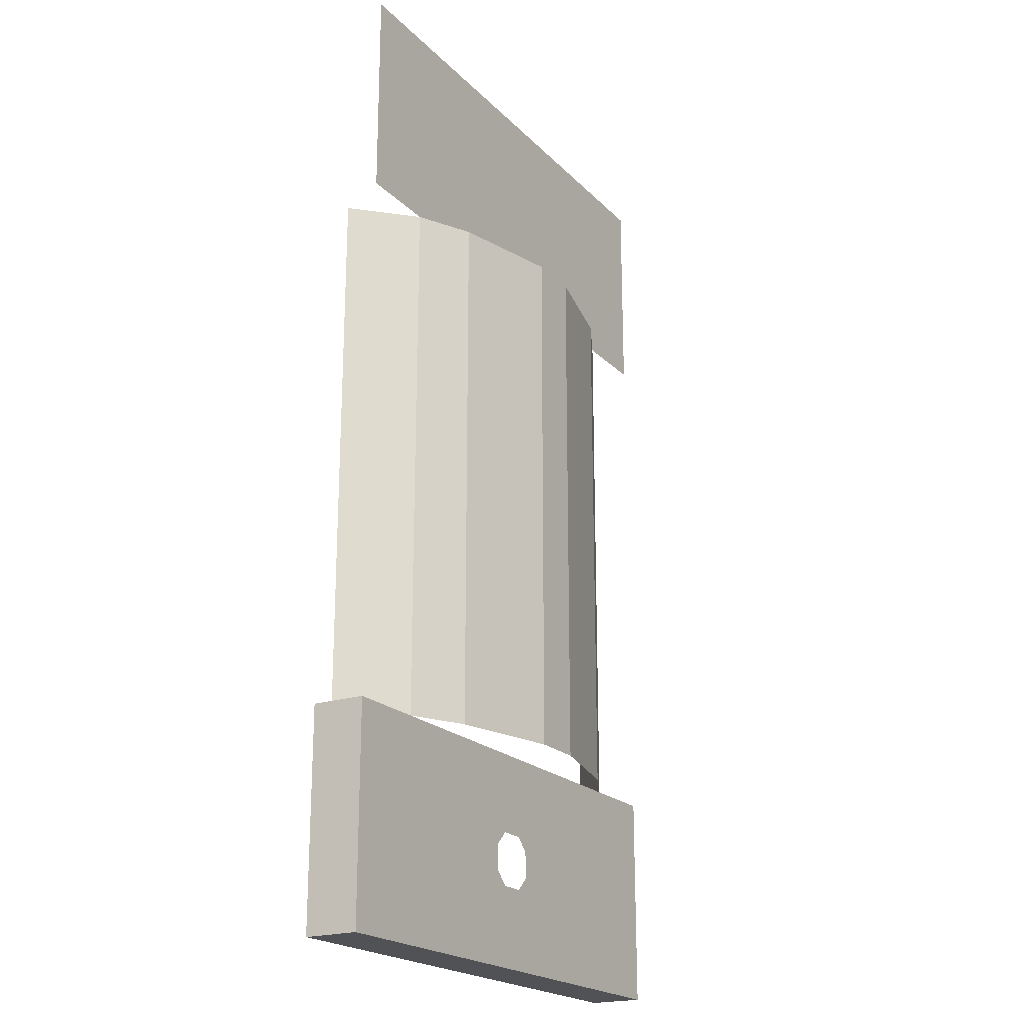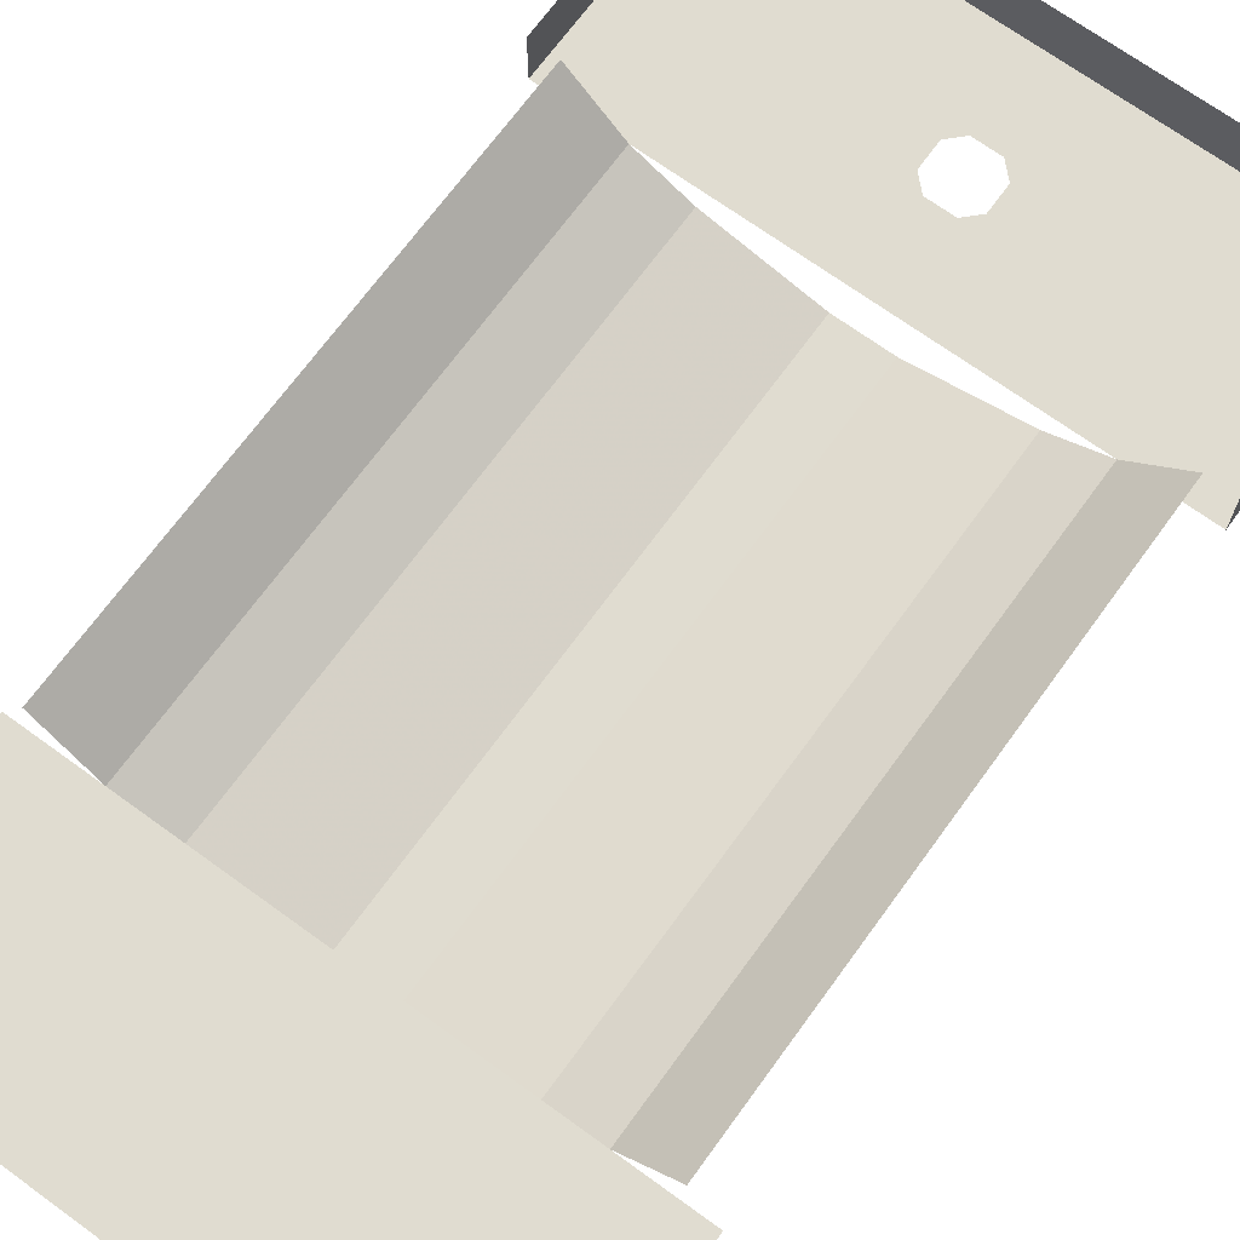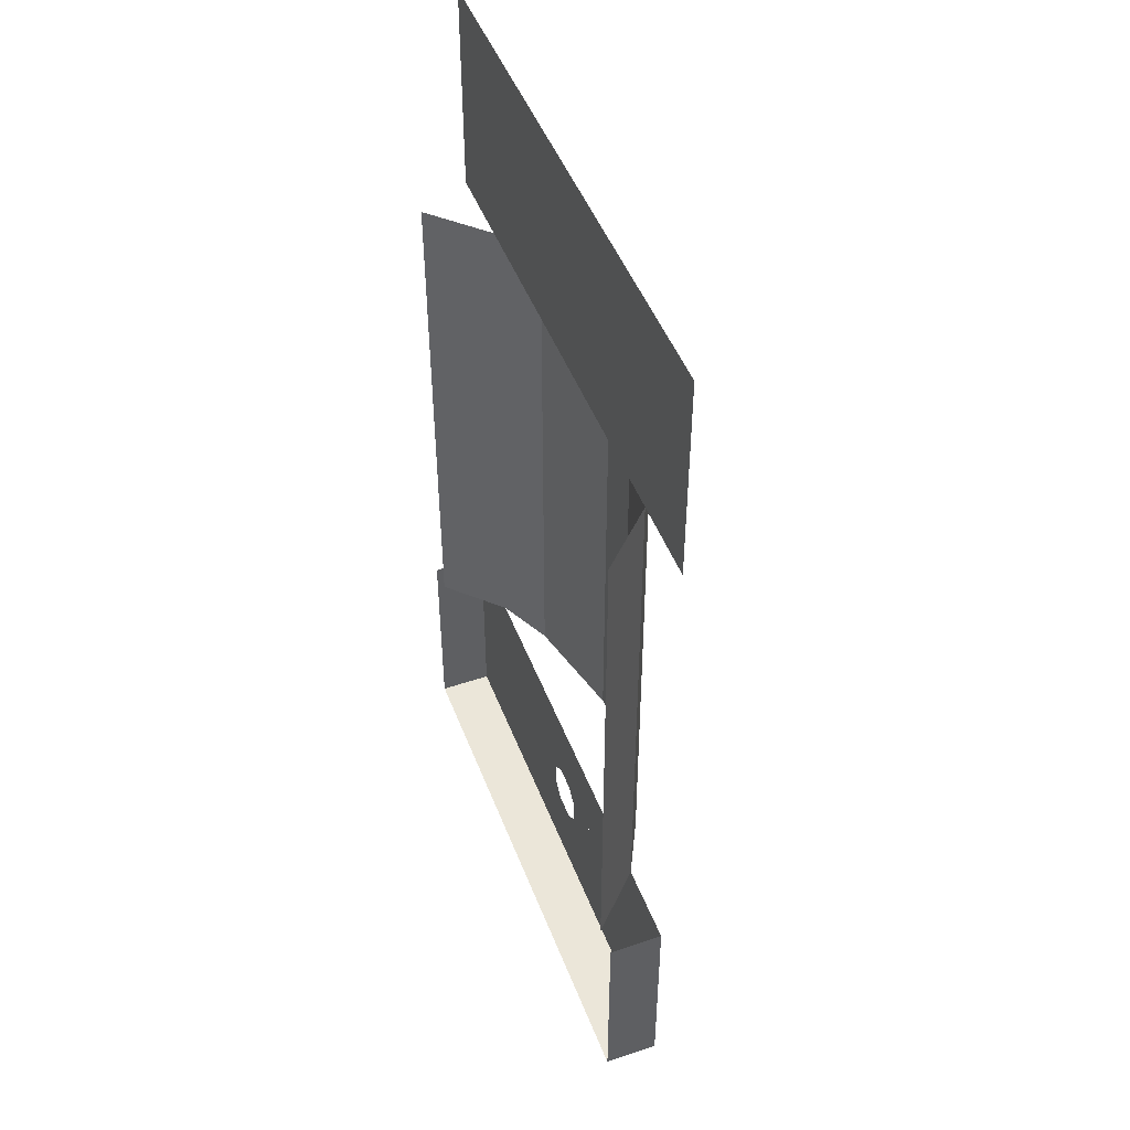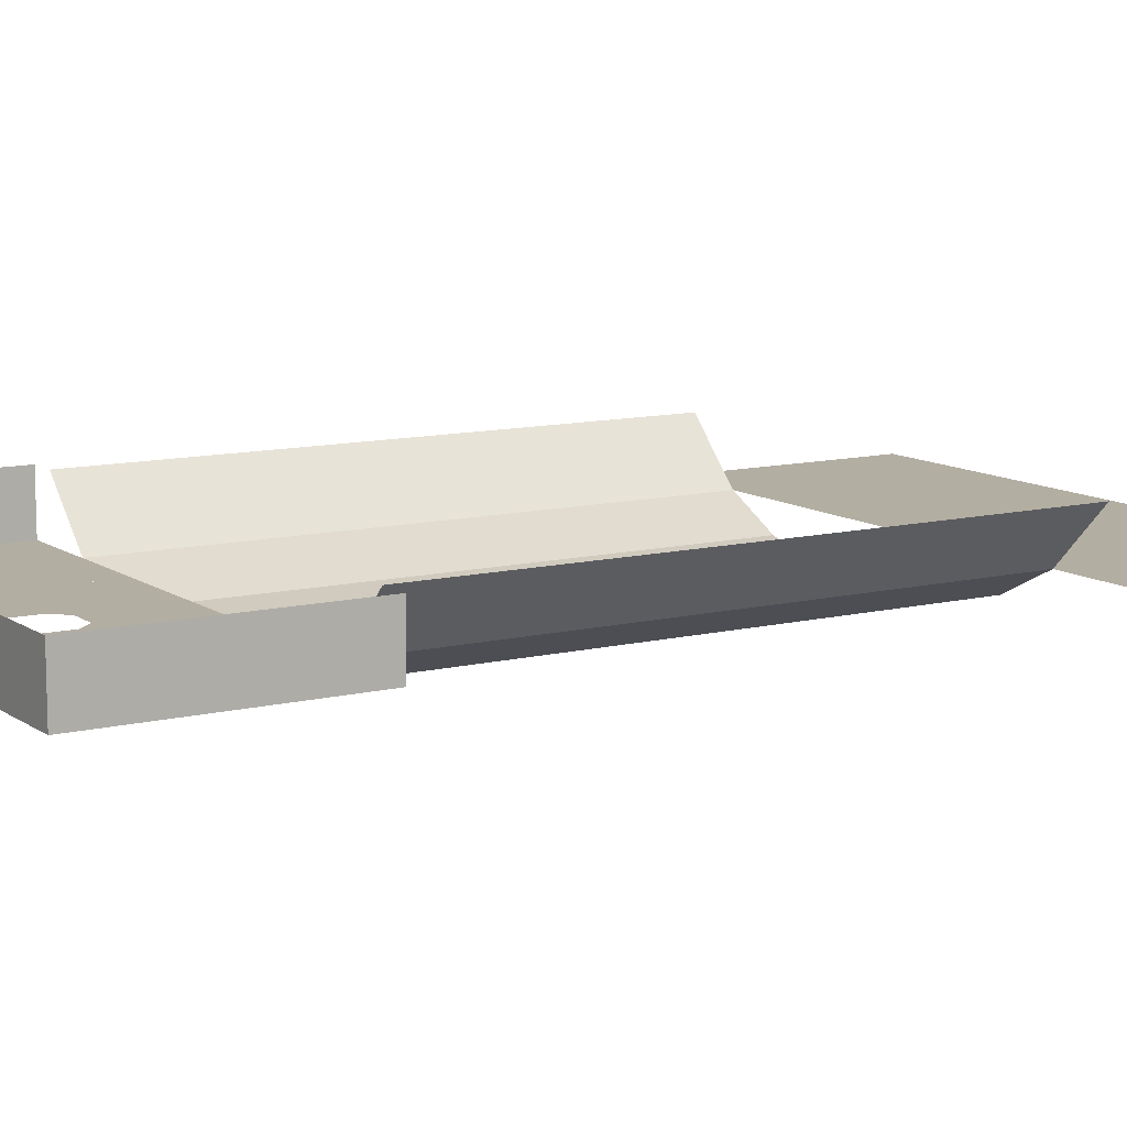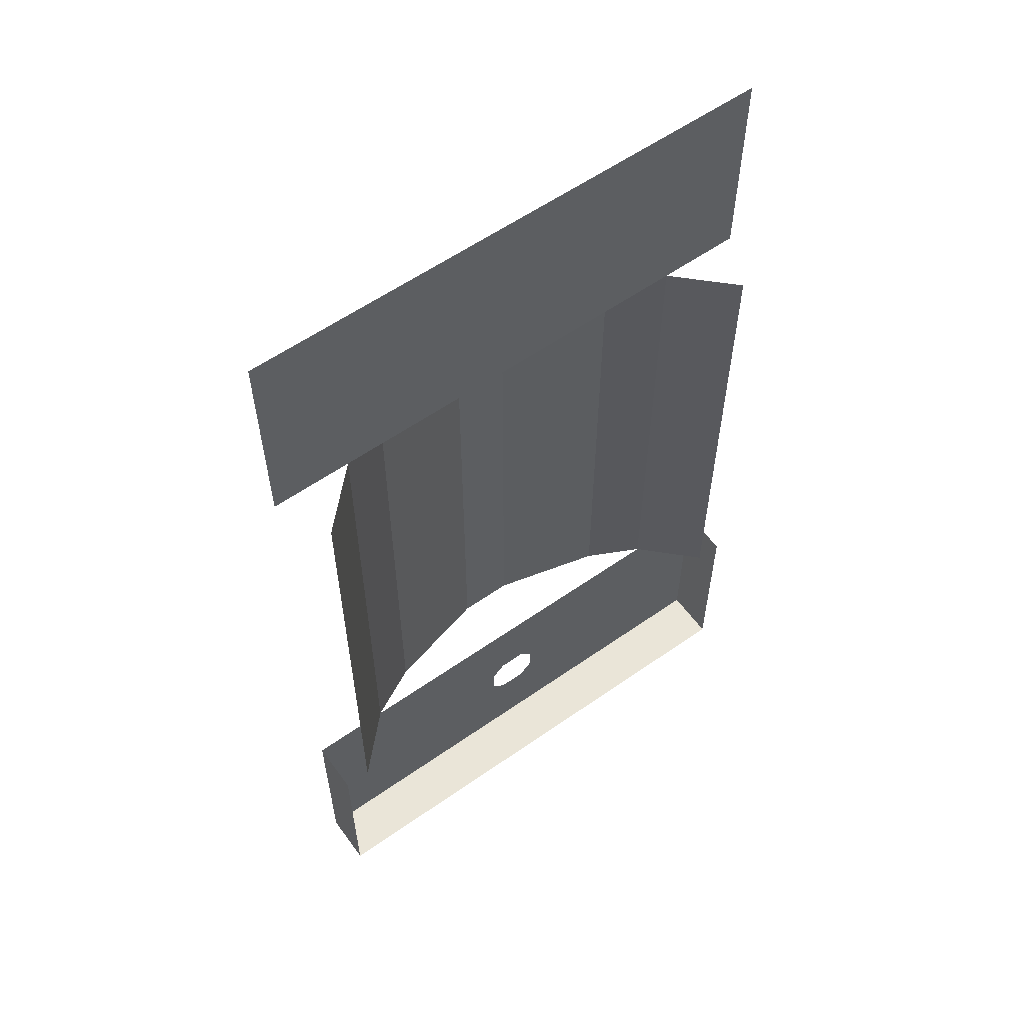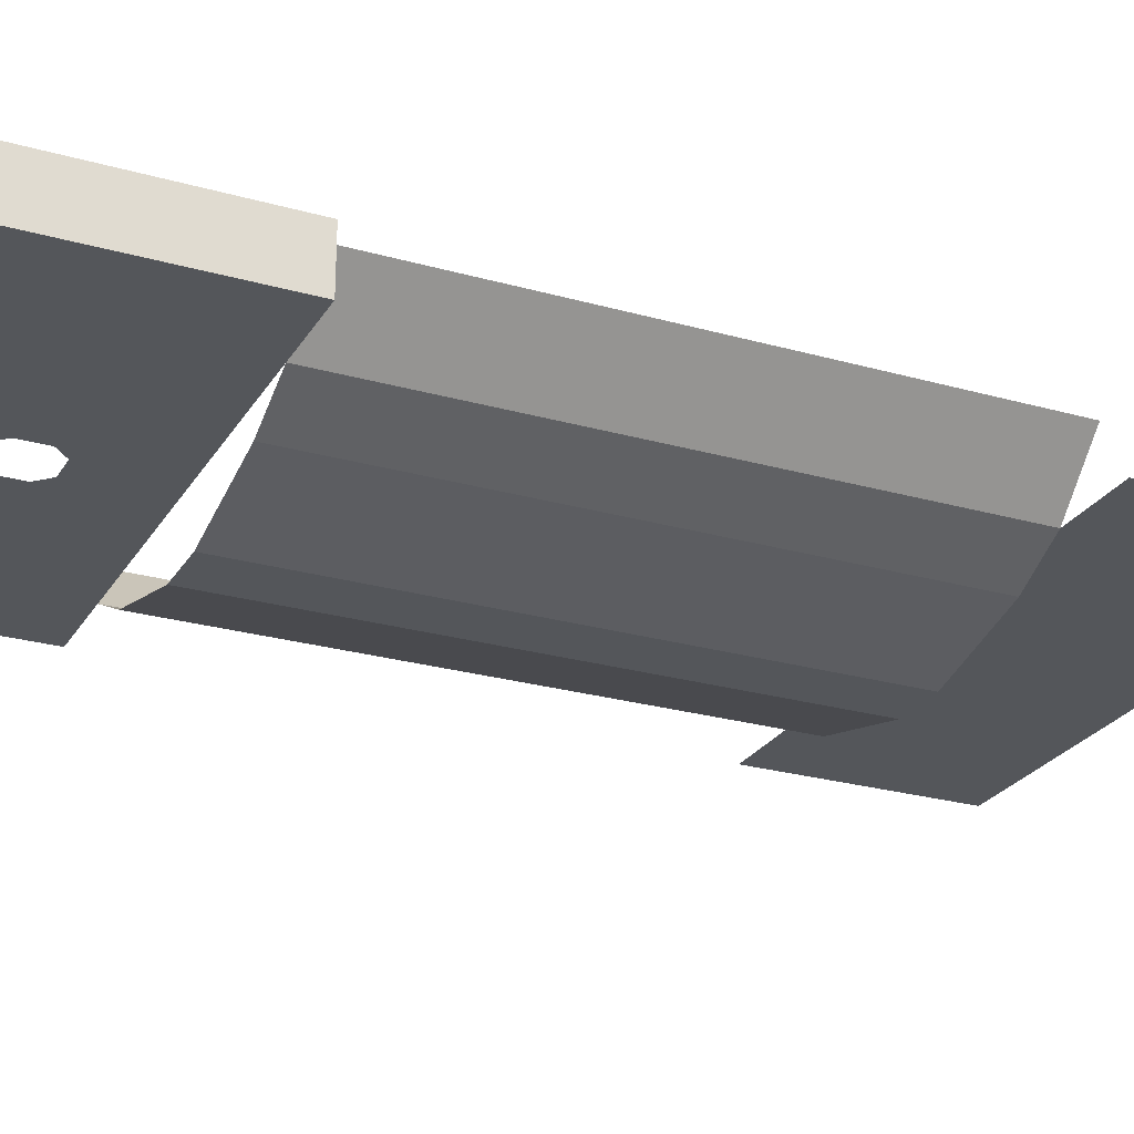
<metadata>
{"format":"obj","ext":"obj","renderer":"f3d","projection":"perspective","resolution":1024,"background":"white","views":[{"elev":-20.9,"azim":-59.2,"up":"+Z"},{"elev":69.7,"azim":36.0,"up":"+Y"},{"elev":48.2,"azim":-110.7,"up":"+Z"},{"elev":10.8,"azim":-121.6,"up":"+Y"},{"elev":58.8,"azim":144.2,"up":"+Z"},{"elev":-25.3,"azim":-114.6,"up":"+Y"}]}
</metadata>
<code>
o Level
v 4 0 -18
v -4 0 -18
v 0.5 0 -13
v 1 0 -13.5
v -0.5 0 -13
v -1 0 -13.5
v 1 0 -14.5
v 0.5 0 -15
v -1 0 -14.5
v -0.5 0 -15
v 0 0 18
v -10 0 18
v 4 0 -13
v -4 0 -13
v -4 0 -10
v 4 0 -10
v -10 0 10
v 0 0 10
v 10 0 -10
v 10 0 -18
v -10 0 -10
v -5 -1 10
v -5 -1 0
v -7 0 0
v -7 0 10
v -9 2 10
v -9 2 0
v 9 2 10
v 9 2 0
v 7 0 0
v 7 0 10
v 5 -1 10
v 5 -1 0
v 1 -2 0
v -1 -2 0
v -1 -2 10
v 1 -2 10
v -10 0 -18
v 10 0 10
v -7 0 -10
v -5 -1 -10
v 10 0 18
v -9 2 -10
v 9 2 -10
v 7 0 -10
v 5 -1 -10
v 1 -2 -10
v -1 -2 -10
v 4 2 -18
v -4 2 -18
v 10 2 -18
v -10 2 -18
v 10 2 -10
v -10 2 -10
f 20 53 19
f 21 52 54
f 20 51 53
f 21 38 52
f 1 51 20
f 2 52 38
f 2 49 1
f 1 49 51
f 2 50 52
f 2 50 49
f 30 28 31
f 36 23 35
f 34 32 37
f 25 27 24
f 27 40 24
f 34 46 33
f 23 48 35
f 30 44 29
f 30 29 28
f 36 22 23
f 34 33 32
f 25 26 27
f 27 43 40
f 34 47 46
f 23 41 48
f 30 45 44
f 10 1 8
f 12 18 11
f 14 16 13
f 1 19 16
f 2 21 15
f 33 31 32
f 22 24 23
f 36 34 37
f 11 39 42
f 24 41 23
f 35 47 34
f 33 45 30
f 6 5 14
f 14 2 9
f 2 1 10
f 13 3 4
f 13 4 7
f 9 6 14
f 10 9 2
f 1 13 7
f 1 7 8
f 12 17 18
f 14 15 16
f 1 20 19
f 2 38 21
f 33 30 31
f 22 25 24
f 36 35 34
f 11 18 39
f 24 40 41
f 35 48 47
f 33 46 45

</code>
